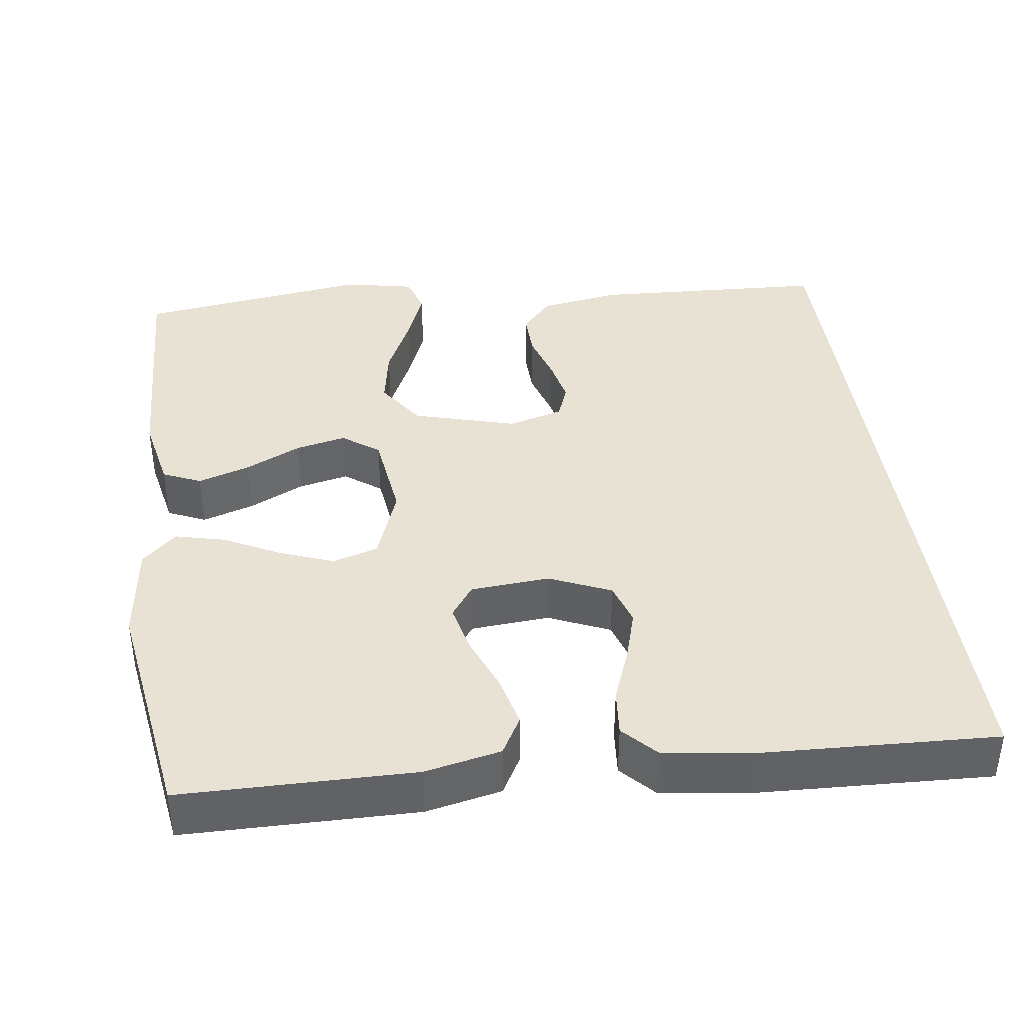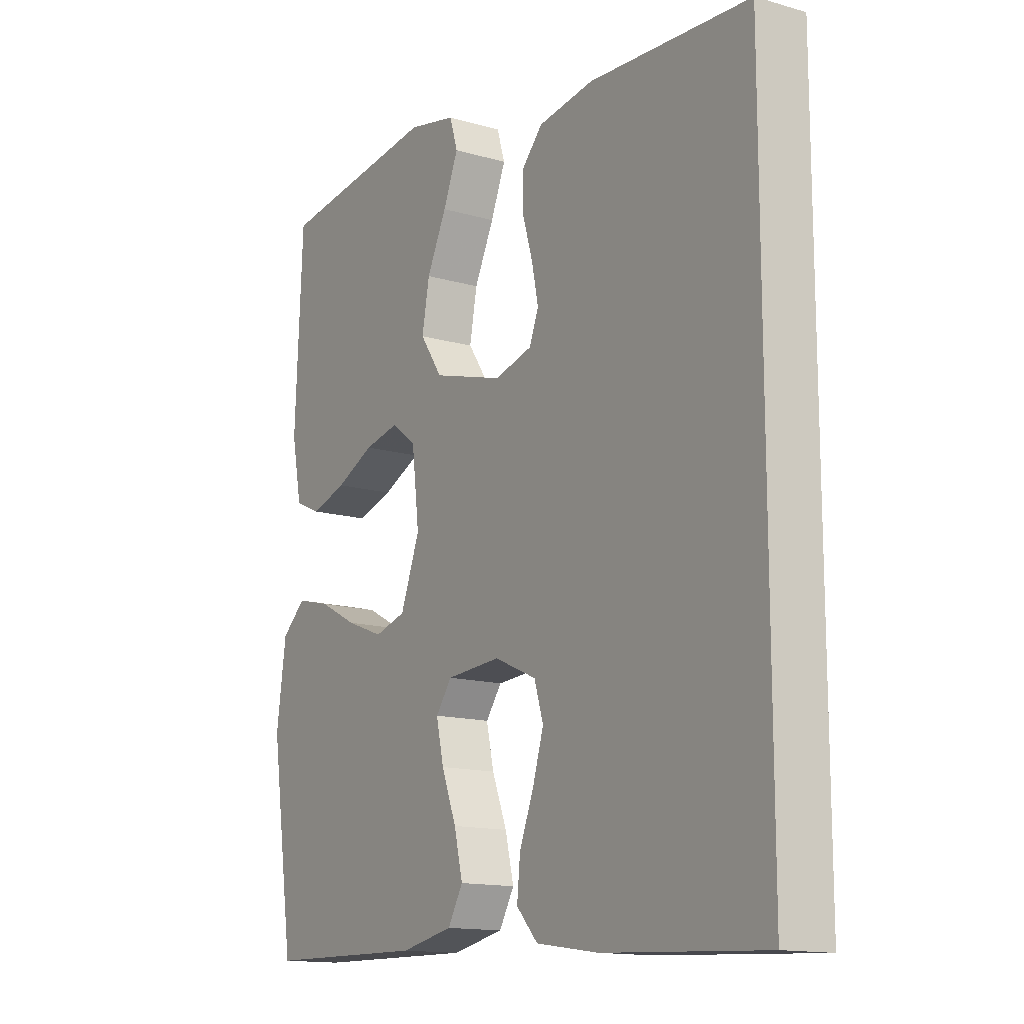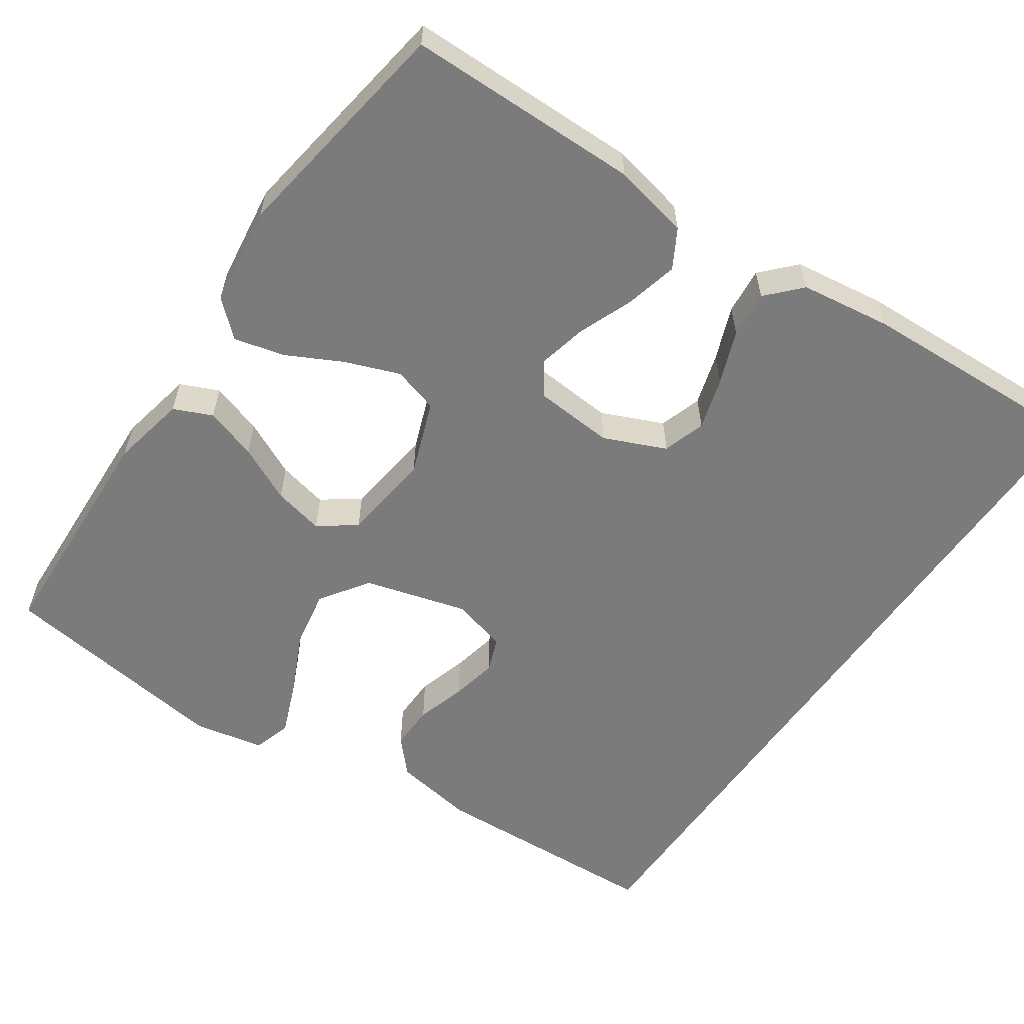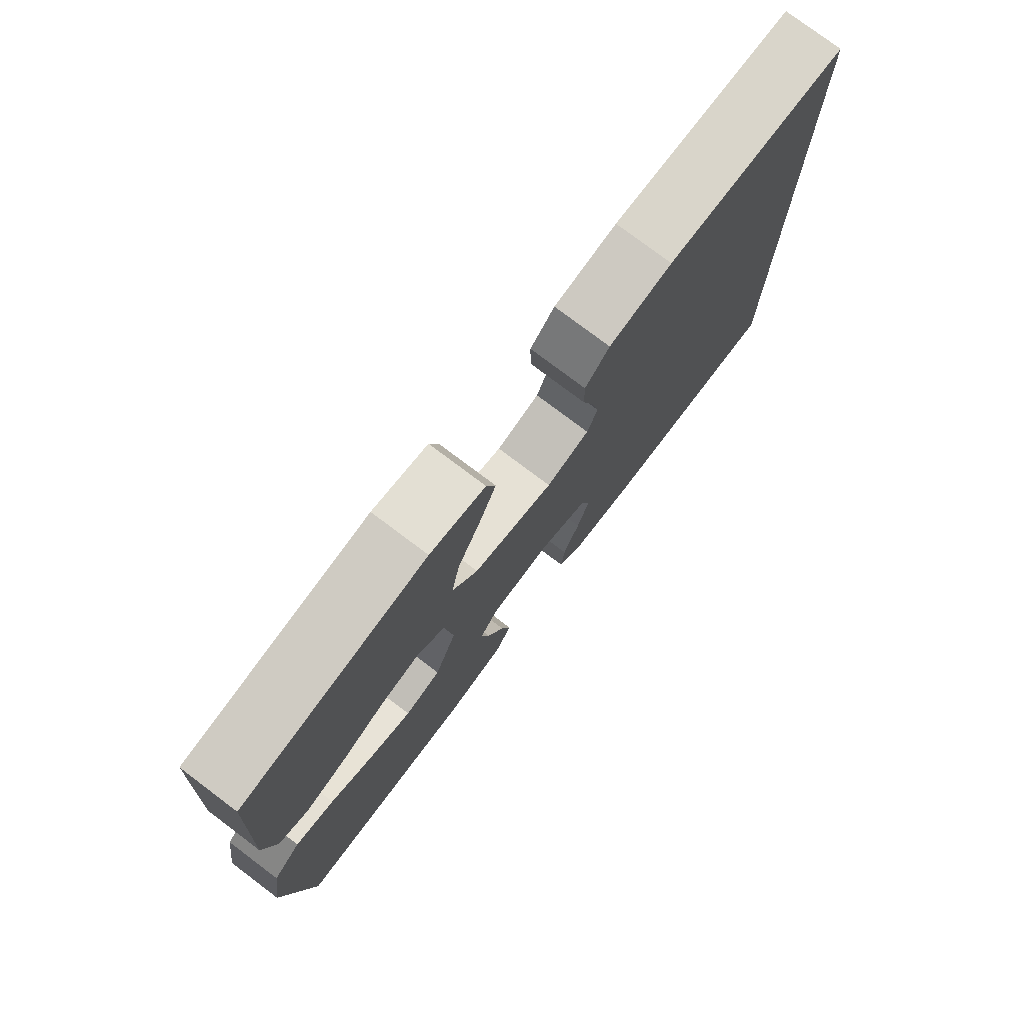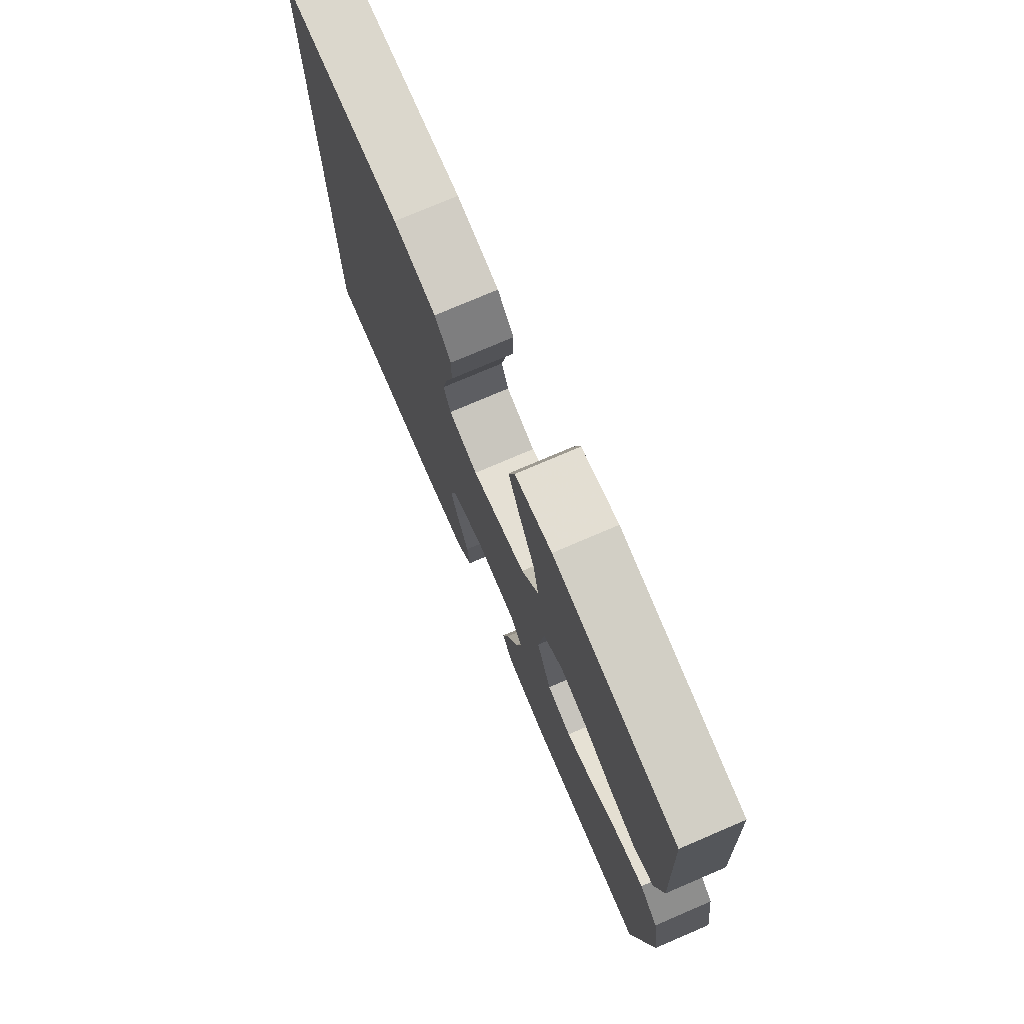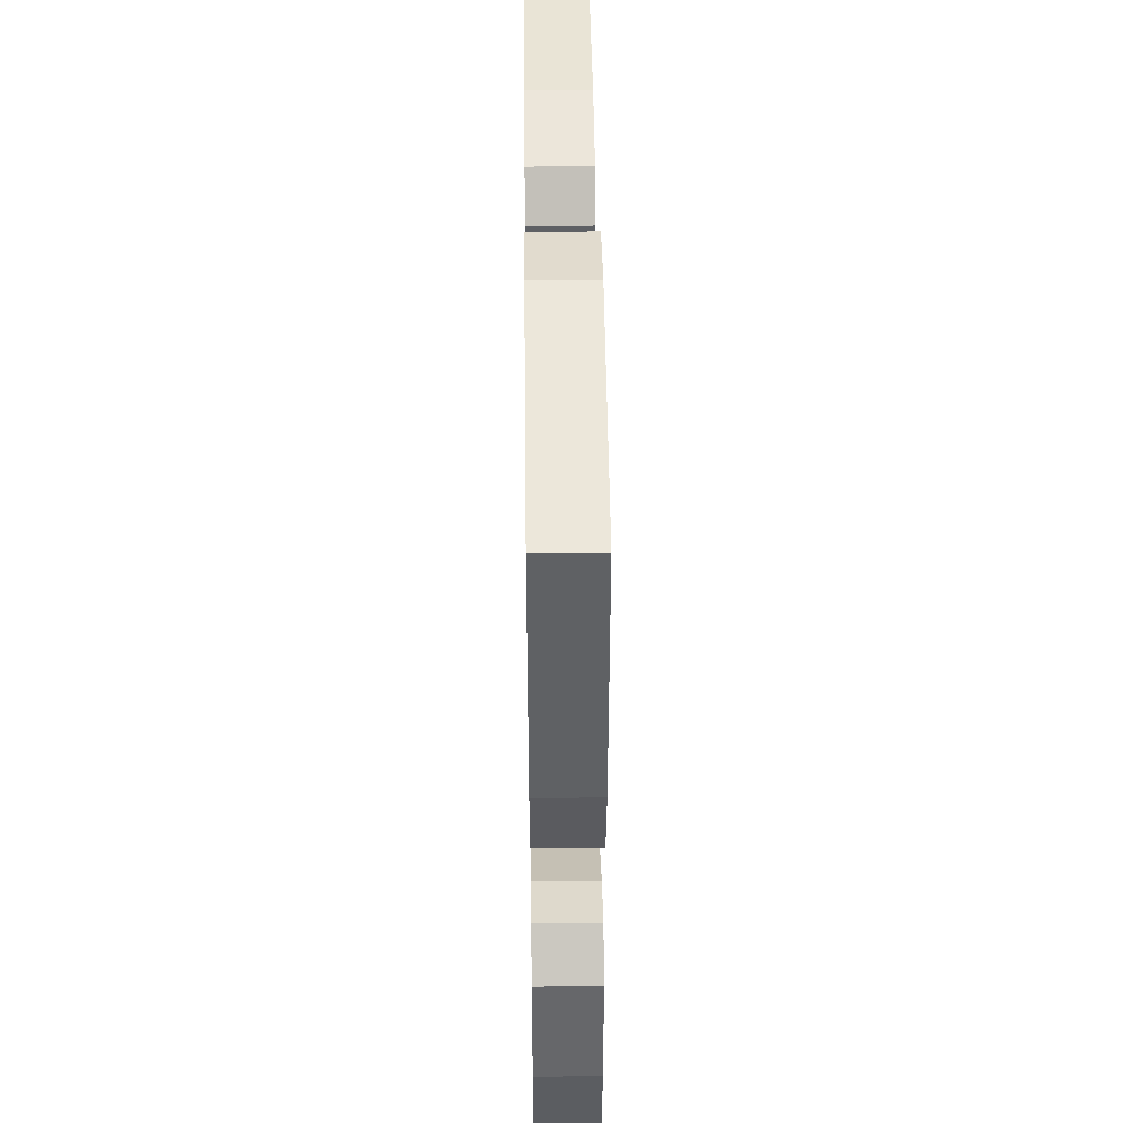
<metadata>
{"format":"obj","ext":"obj","renderer":"f3d","projection":"perspective","resolution":1024,"background":"white","views":[{"elev":39.9,"azim":171.9,"up":"+Y"},{"elev":-14.1,"azim":-122.7,"up":"+Z"},{"elev":-58.5,"azim":145.2,"up":"+Y"},{"elev":77.4,"azim":127.0,"up":"+Z"},{"elev":75.8,"azim":66.8,"up":"+Z"},{"elev":45.9,"azim":89.3,"up":"+Z"}]}
</metadata>
<code>
v 0.5 0.07 -0.5
v 0.2 0.07 -0.505
v 0.102 0.07 -0.485
v 0.074 0.07 -0.436
v 0.09 0.07 -0.369
v 0.118 0.07 -0.297
v 0.132 0.07 -0.234
v 0.102 0.07 -0.193
v 0 0.07 -0.186
v -0.079 0.07 -0.221
v -0.096 0.07 -0.276
v -0.076 0.07 -0.342
v -0.049 0.07 -0.411
v -0.043 0.07 -0.471
v -0.083 0.07 -0.514
v -0.2 0.07 -0.531
v -0.5 0.07 -0.546
v -0.5 0.07 0.436
v -0.2 0.07 0.453
v -0.096 0.07 0.437
v -0.056 0.07 0.394
v -0.057 0.07 0.336
v -0.076 0.07 0.272
v -0.088 0.07 0.213
v -0.071 0.07 0.169
v 0 0.07 0.15
v 0.132 0.07 0.188
v 0.174 0.07 0.25
v 0.16 0.07 0.325
v 0.123 0.07 0.402
v 0.095 0.07 0.471
v 0.11 0.07 0.52
v 0.2 0.07 0.539
v 0.5 0.07 0.5
v 0.514 0.07 0.2
v 0.495 0.07 0.104
v 0.446 0.07 0.082
v 0.379 0.07 0.103
v 0.307 0.07 0.137
v 0.242 0.07 0.151
v 0.195 0.07 0.116
v 0.181 0.07 0
v 0.217 0.07 -0.095
v 0.276 0.07 -0.112
v 0.346 0.07 -0.085
v 0.417 0.07 -0.048
v 0.481 0.07 -0.032
v 0.526 0.07 -0.072
v 0.544 0.07 -0.2
v 0.5 0 -0.5
v 0.2 0 -0.505
v 0.102 0 -0.485
v 0.074 0 -0.436
v 0.09 0 -0.369
v 0.118 0 -0.297
v 0.132 0 -0.234
v 0.102 0 -0.193
v 0 0 -0.186
v -0.079 0 -0.221
v -0.096 0 -0.276
v -0.076 0 -0.342
v -0.049 0 -0.411
v -0.043 0 -0.471
v -0.083 0 -0.514
v -0.2 0 -0.531
v -0.5 0 -0.546
v -0.5 0 0.436
v -0.2 0 0.453
v -0.096 0 0.437
v -0.056 0 0.394
v -0.057 0 0.336
v -0.076 0 0.272
v -0.088 0 0.213
v -0.071 0 0.169
v 0 0 0.15
v 0.132 0 0.188
v 0.174 0 0.25
v 0.16 0 0.325
v 0.123 0 0.402
v 0.095 0 0.471
v 0.11 0 0.52
v 0.2 0 0.539
v 0.5 0 0.5
v 0.514 0 0.2
v 0.495 0 0.104
v 0.446 0 0.082
v 0.379 0 0.103
v 0.307 0 0.137
v 0.242 0 0.151
v 0.195 0 0.116
v 0.181 0 0
v 0.217 0 -0.095
v 0.276 0 -0.112
v 0.346 0 -0.085
v 0.417 0 -0.048
v 0.481 0 -0.032
v 0.526 0 -0.072
v 0.544 0 -0.2
f 4 5 6
f 3 4 6
f 2 3 6
f 1 2 6
f 49 1 6
f 48 49 6
f 47 48 6
f 46 47 6
f 45 46 6
f 44 45 6 7
f 43 44 7 8
f 42 43 8 9
f 41 42 9 10
f 37 38 39
f 36 37 39
f 35 36 39
f 34 35 39
f 33 34 39
f 32 33 39
f 31 32 39
f 30 31 39
f 29 30 39
f 28 29 39 40
f 27 28 40 41
f 21 22 23
f 20 21 23
f 19 20 23
f 18 19 23
f 17 18 23
f 17 23 24
f 15 16 17
f 14 15 17
f 13 14 17
f 12 13 17
f 11 12 17
f 17 24 25
f 11 17 25
f 10 11 25
f 26 27 41 10
f 10 25 26
f 55 54 53
f 55 53 52
f 55 52 51
f 55 51 50
f 55 50 98
f 55 98 97
f 55 97 96
f 55 96 95
f 55 95 94
f 56 55 94 93
f 57 56 93 92
f 58 57 92 91
f 59 58 91 90
f 88 87 86
f 88 86 85
f 88 85 84
f 88 84 83
f 88 83 82
f 88 82 81
f 88 81 80
f 88 80 79
f 88 79 78
f 89 88 78 77
f 90 89 77 76
f 72 71 70
f 72 70 69
f 72 69 68
f 72 68 67
f 72 67 66
f 73 72 66
f 66 65 64
f 66 64 63
f 66 63 62
f 66 62 61
f 66 61 60
f 74 73 66
f 74 66 60
f 74 60 59
f 59 90 76 75
f 75 74 59
f 1 50 51 2
f 2 51 52 3
f 3 52 53 4
f 4 53 54 5
f 5 54 55 6
f 6 55 56 7
f 7 56 57 8
f 8 57 58 9
f 9 58 59 10
f 10 59 60 11
f 11 60 61 12
f 12 61 62 13
f 13 62 63 14
f 14 63 64 15
f 15 64 65 16
f 16 65 66 17
f 17 66 67 18
f 18 67 68 19
f 19 68 69 20
f 20 69 70 21
f 21 70 71 22
f 22 71 72 23
f 23 72 73 24
f 24 73 74 25
f 25 74 75 26
f 26 75 76 27
f 27 76 77 28
f 28 77 78 29
f 29 78 79 30
f 30 79 80 31
f 31 80 81 32
f 32 81 82 33
f 33 82 83 34
f 34 83 84 35
f 35 84 85 36
f 36 85 86 37
f 37 86 87 38
f 38 87 88 39
f 39 88 89 40
f 40 89 90 41
f 41 90 91 42
f 42 91 92 43
f 43 92 93 44
f 44 93 94 45
f 45 94 95 46
f 46 95 96 47
f 47 96 97 48
f 48 97 98 49
f 49 98 50 1

</code>
